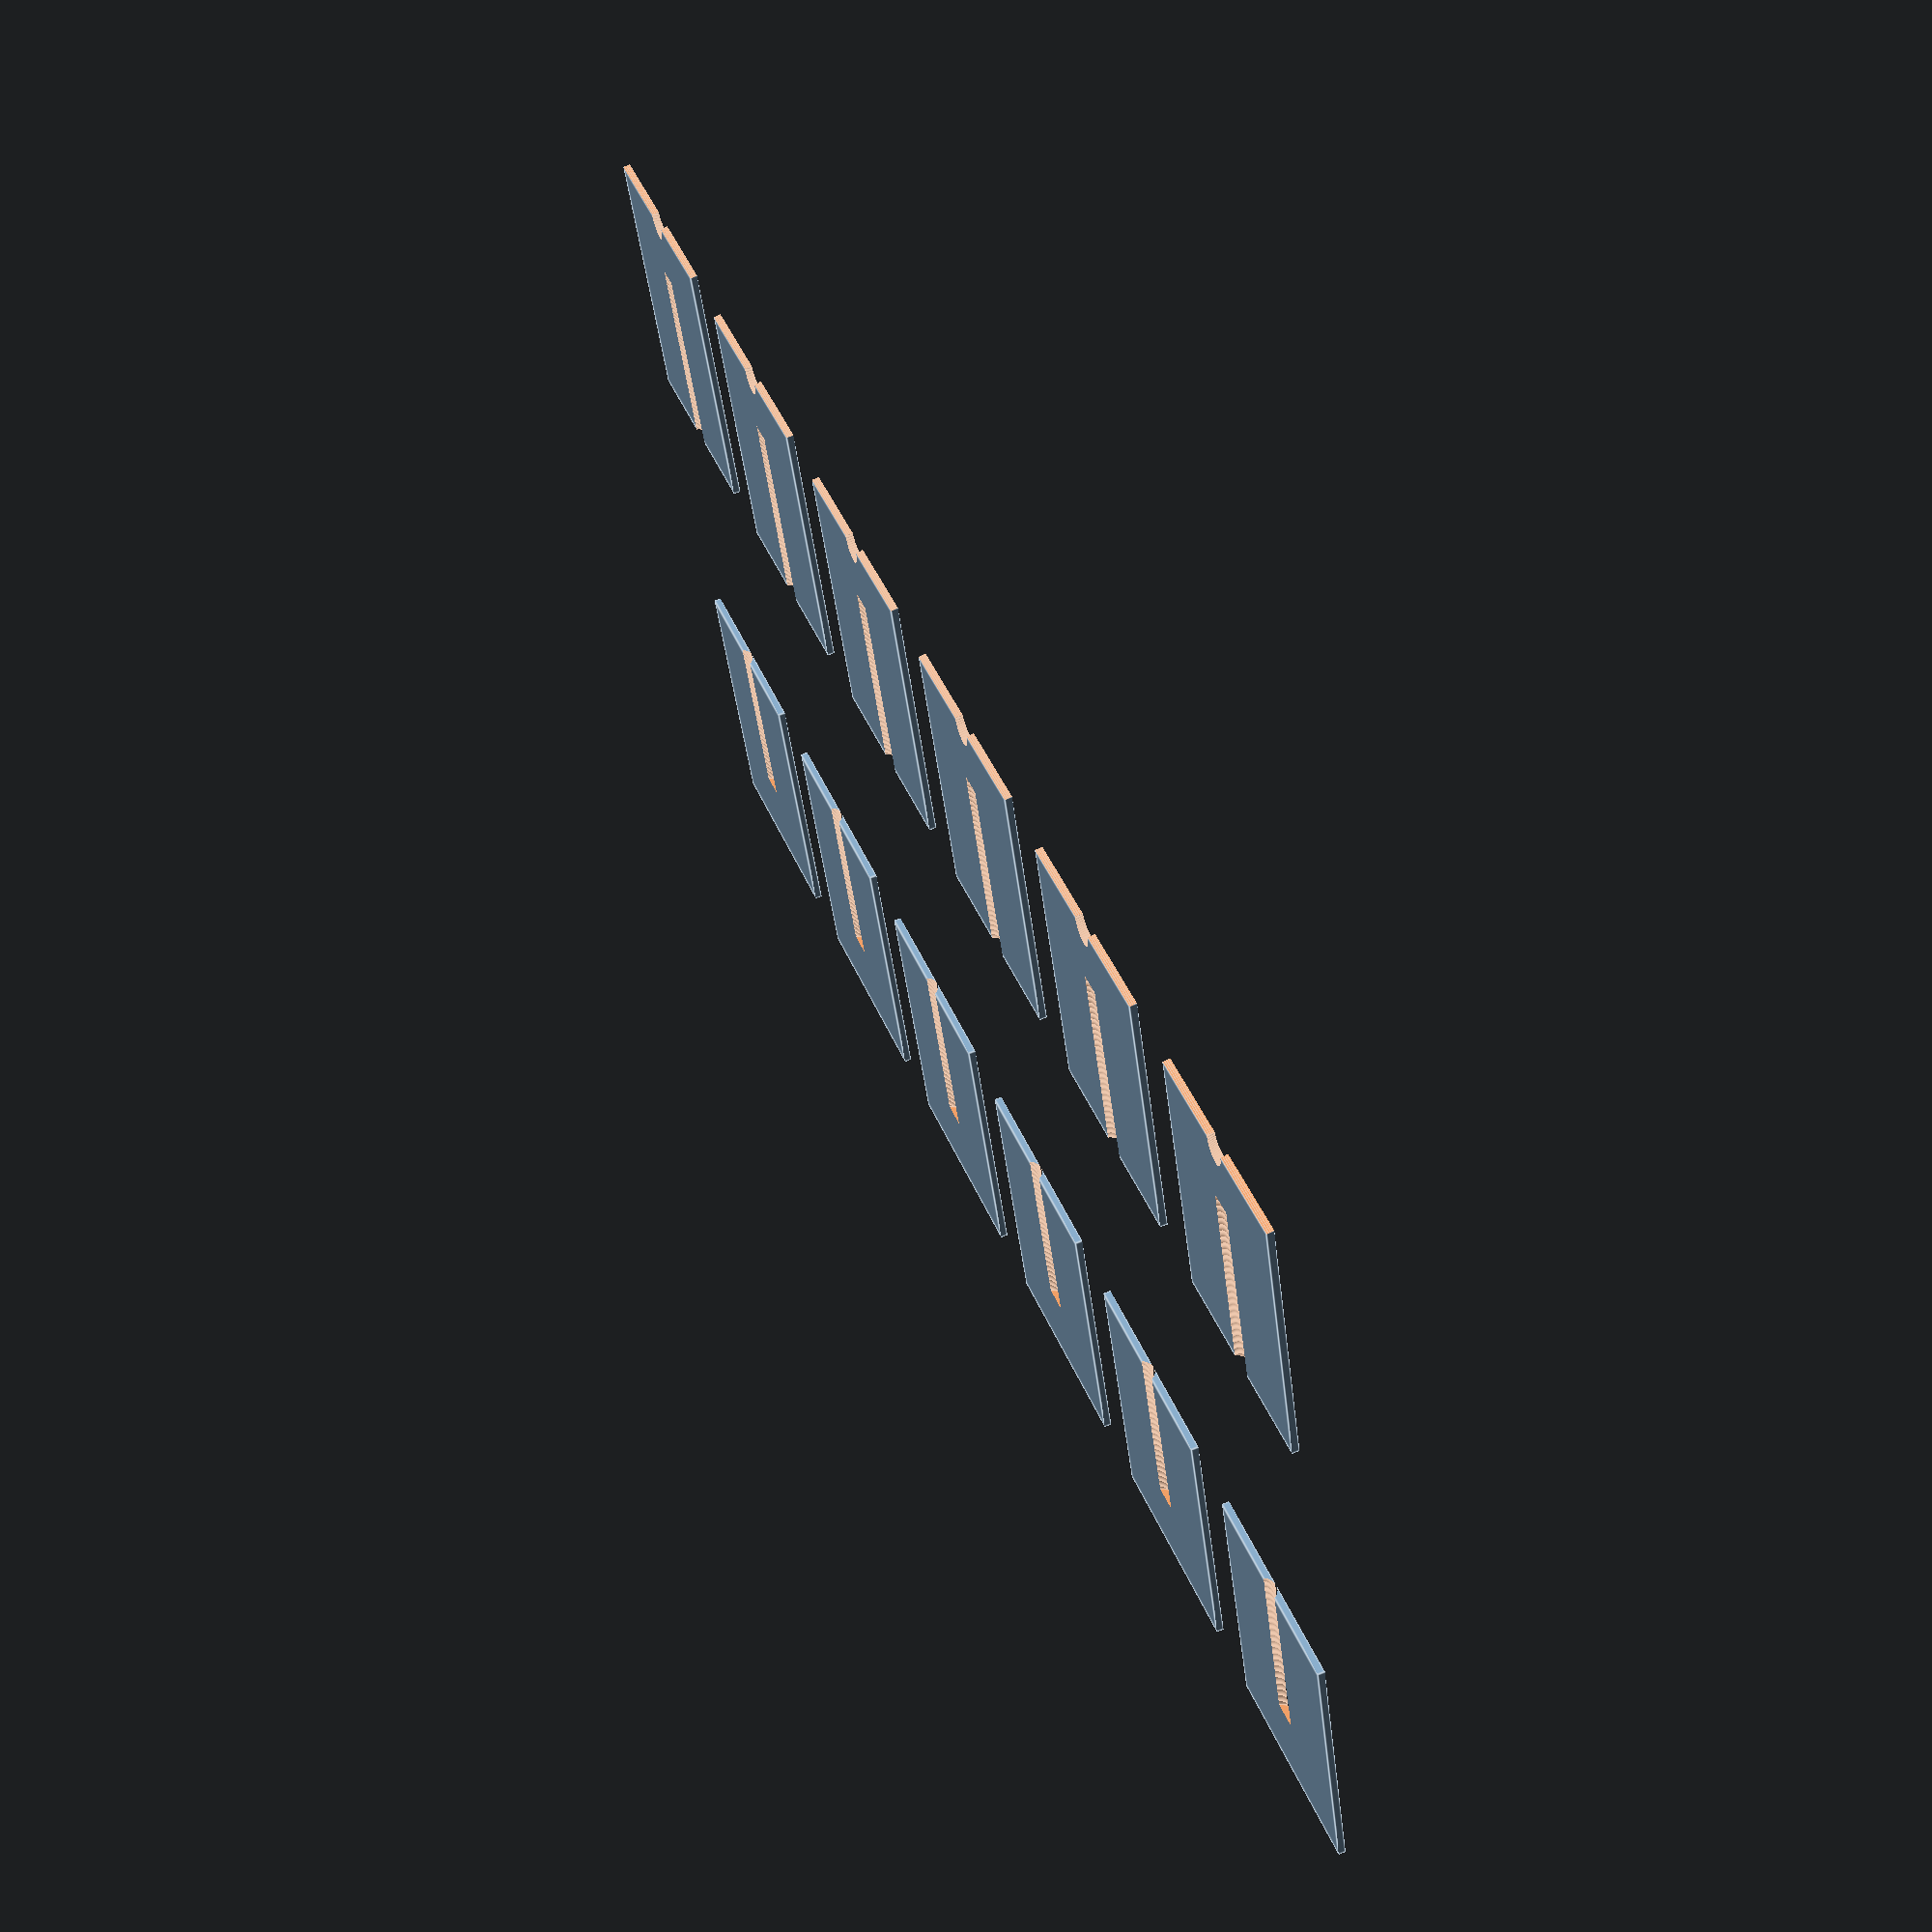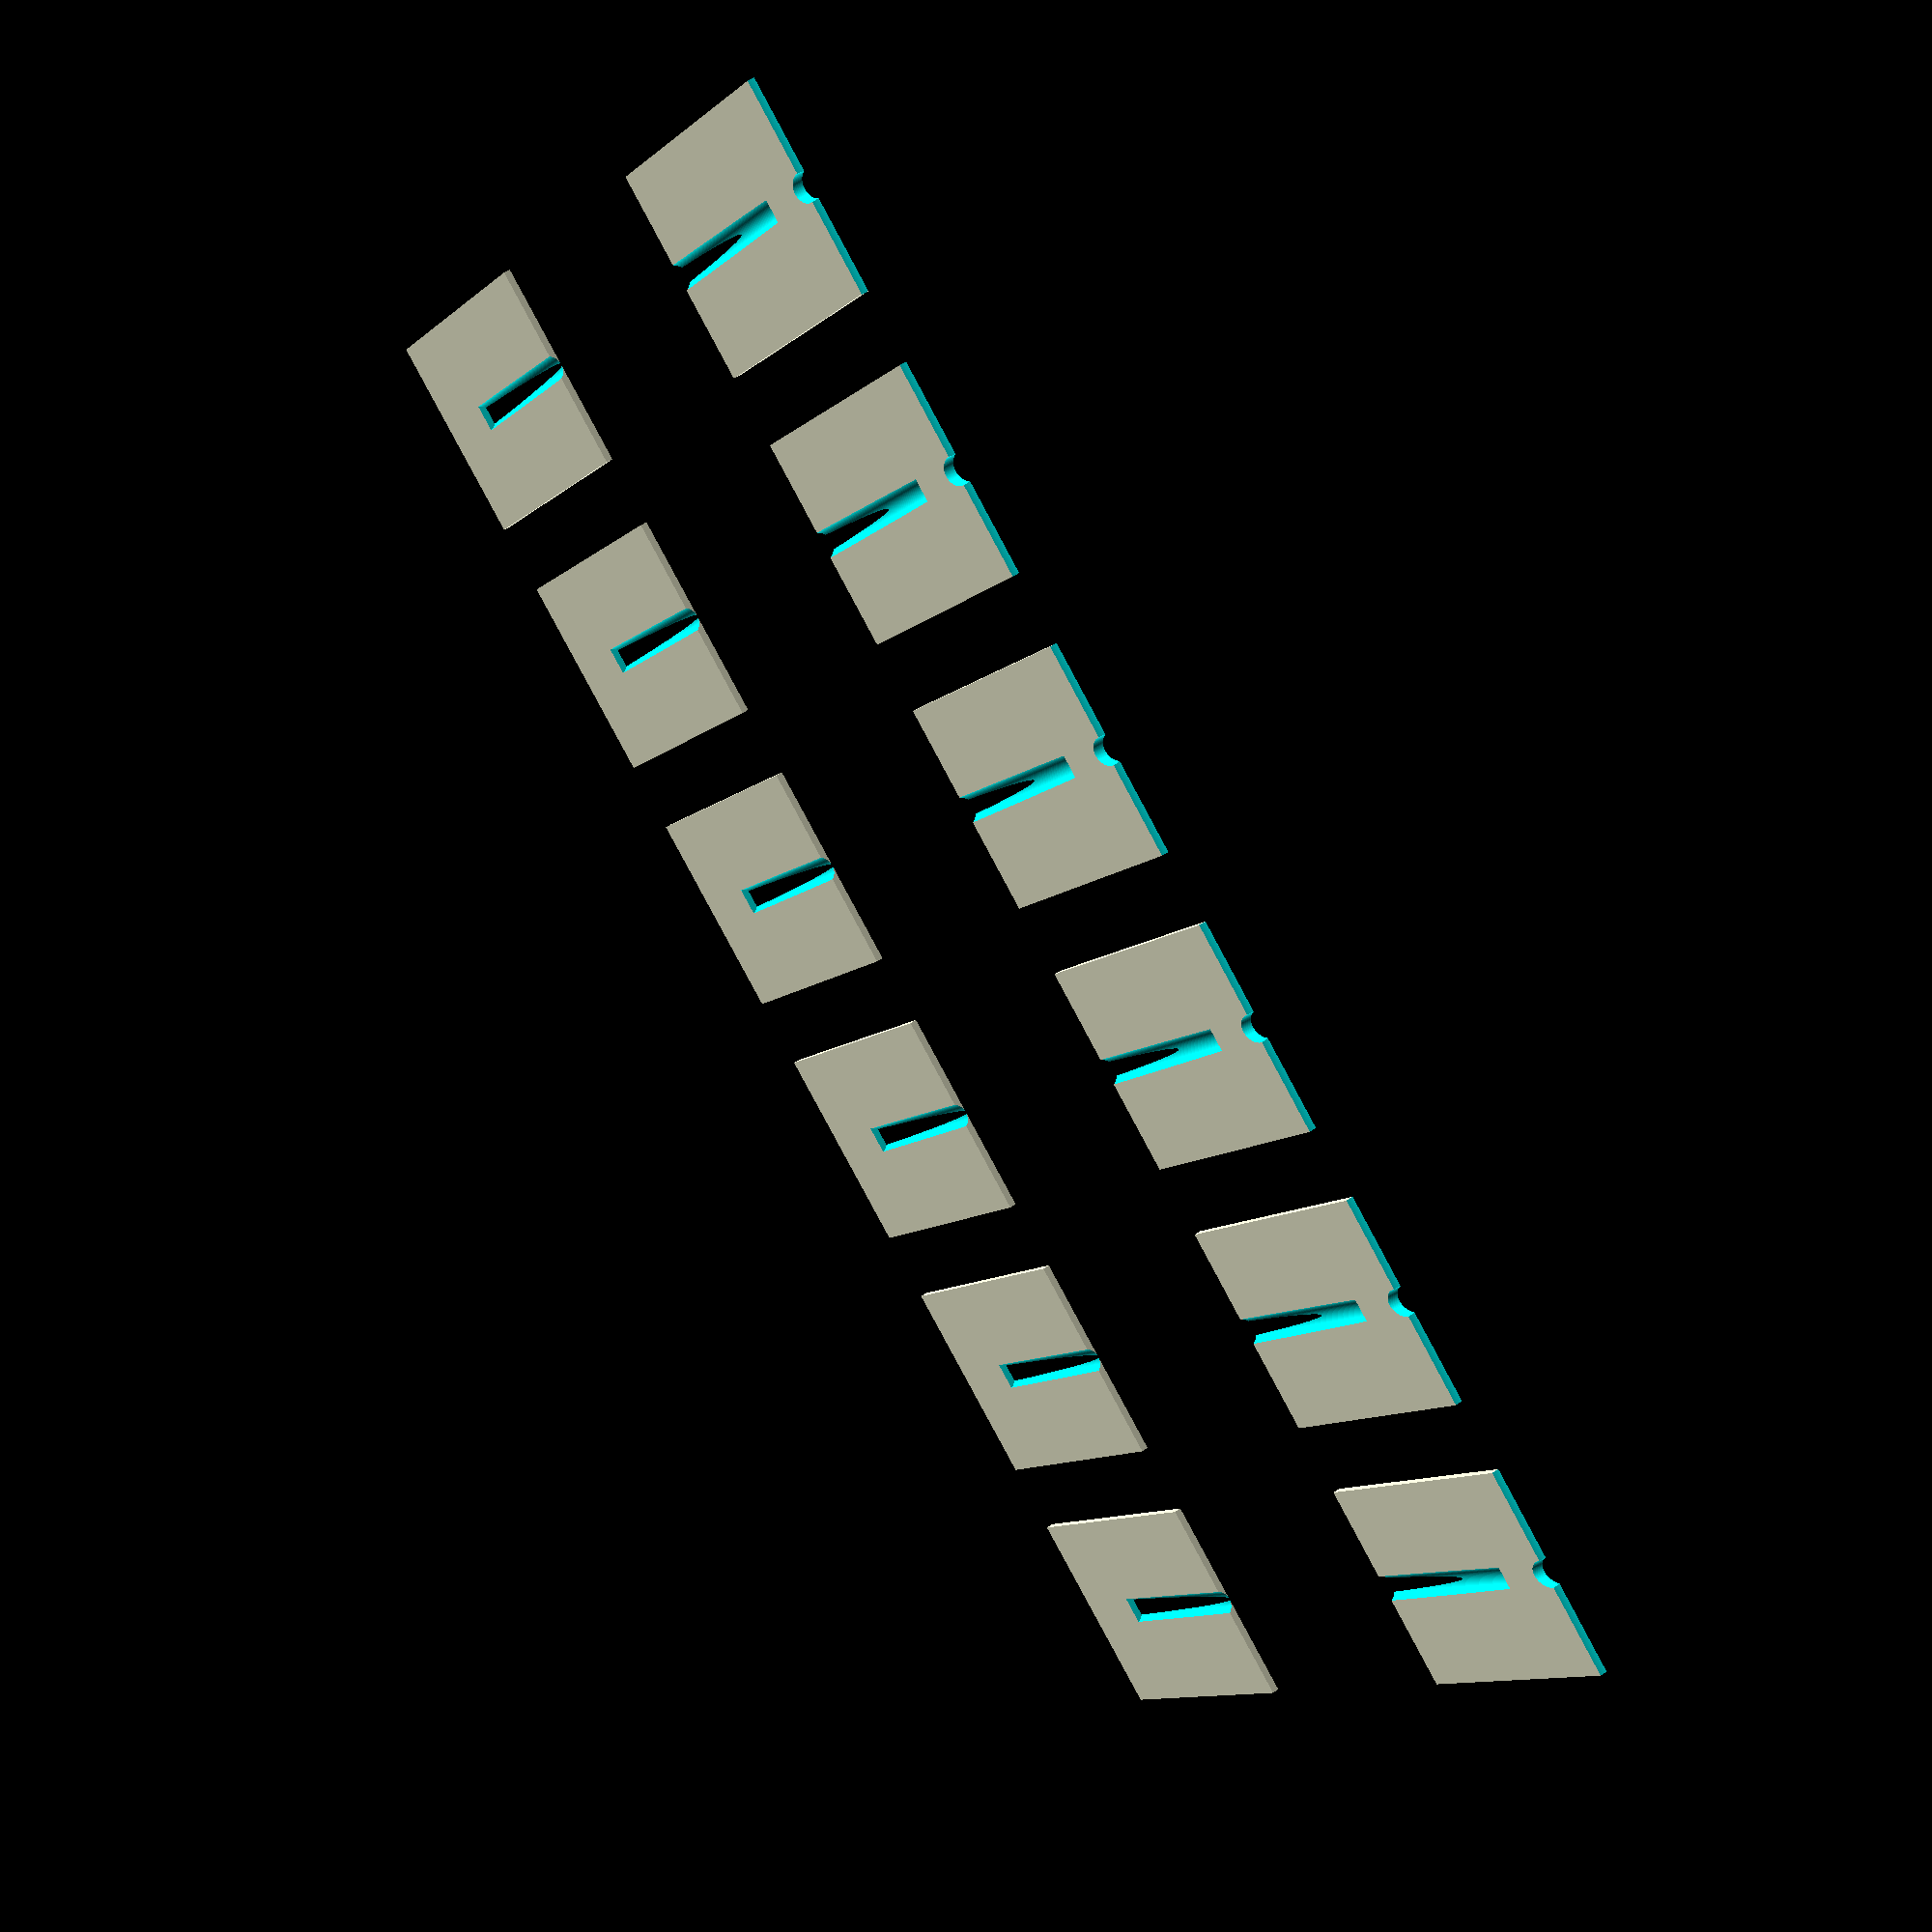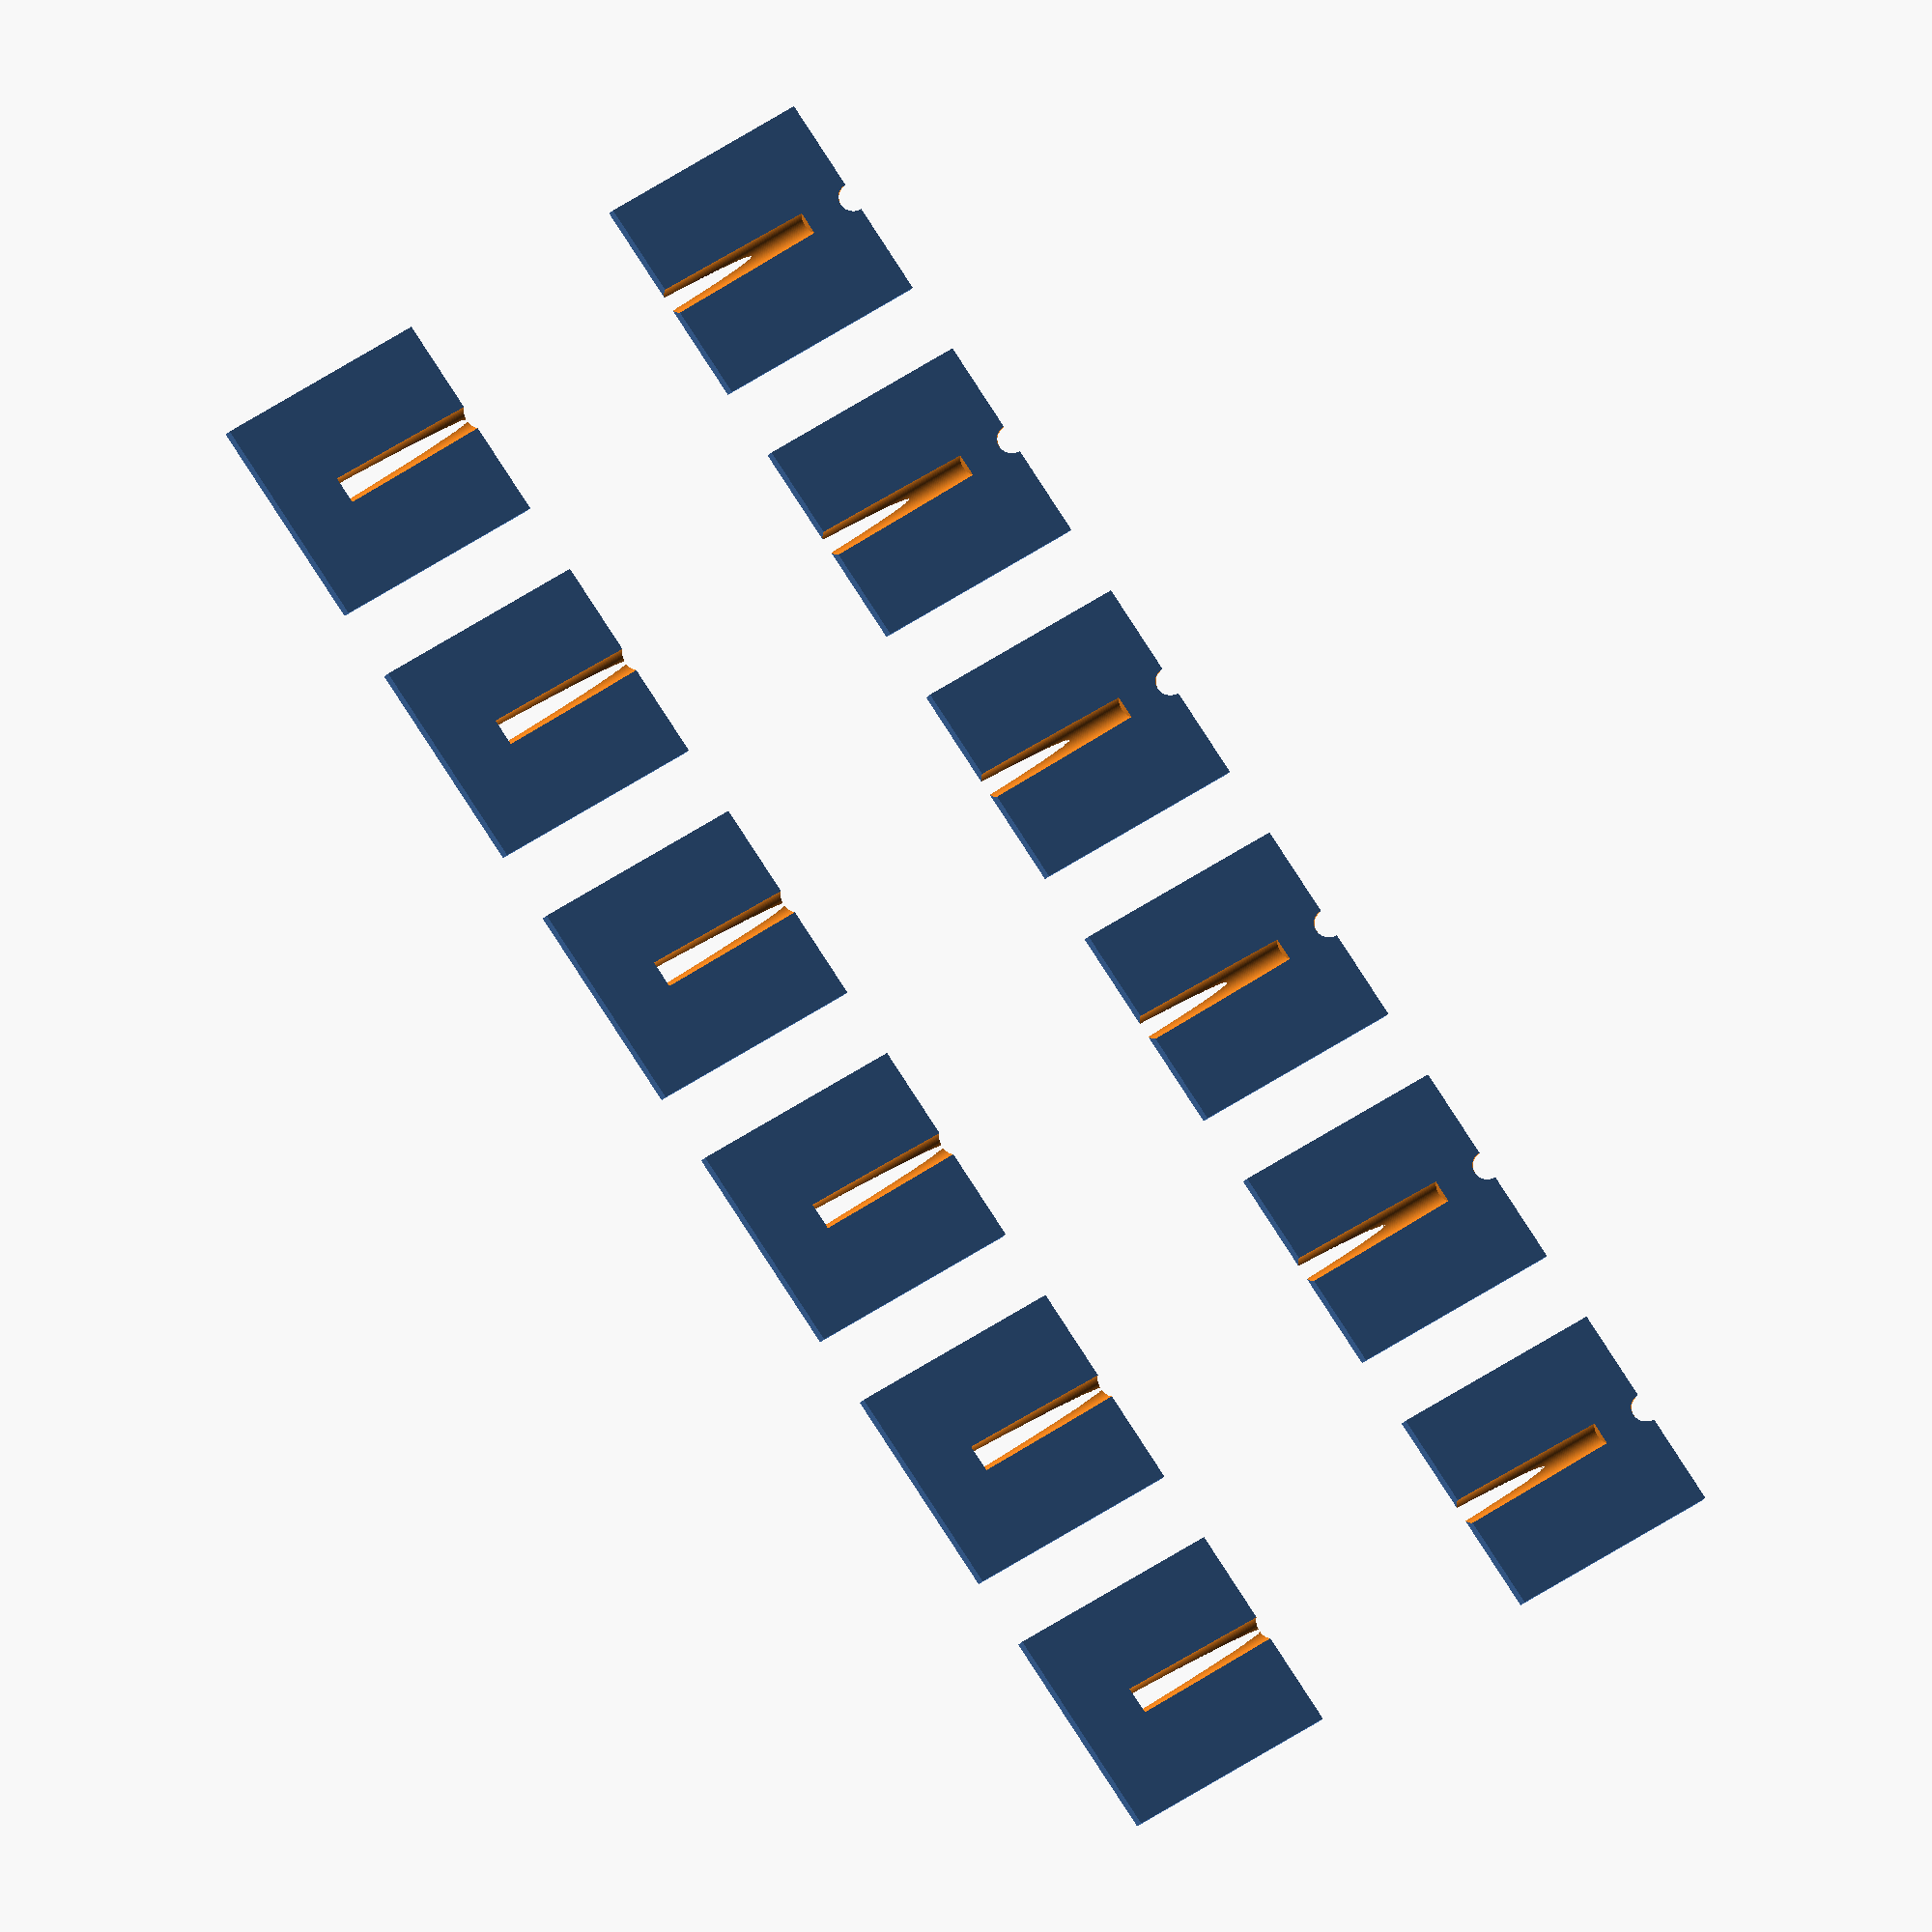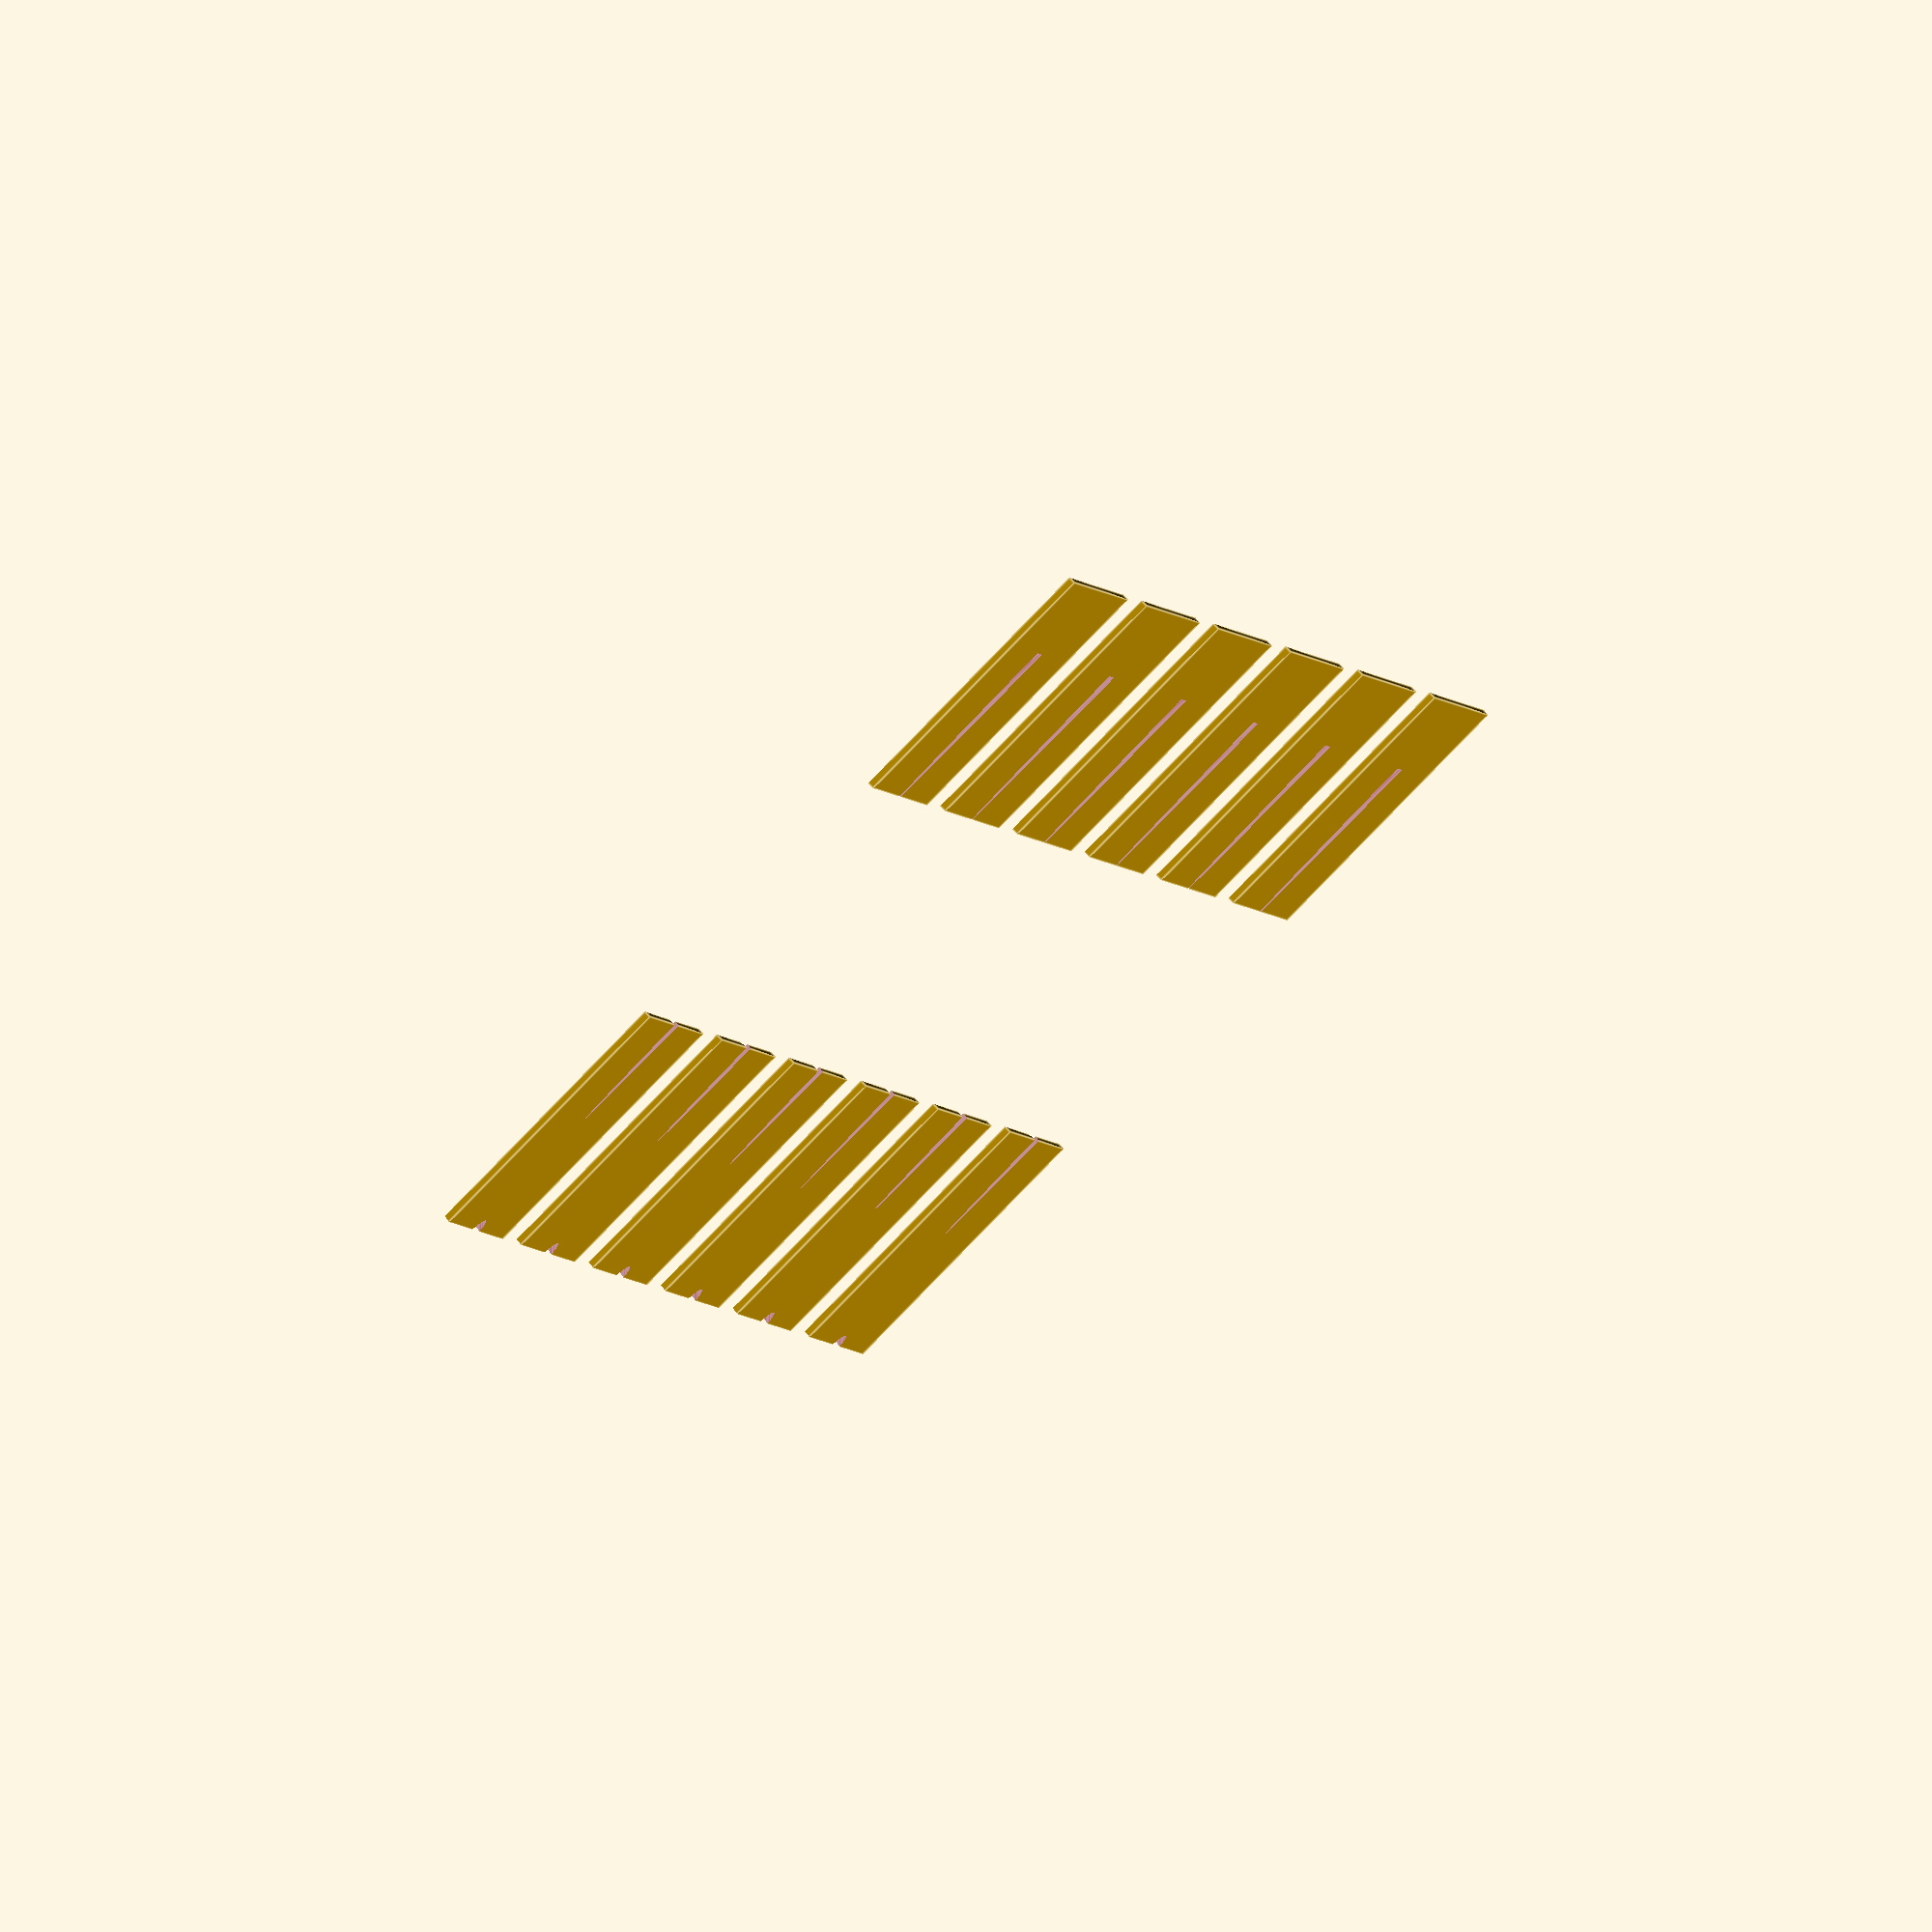
<openscad>
use <MCAD/shapes.scad>;

$fn = 100;



//translate([10,0,0])cube([100,120,.3],center=true);
hingeThickness = .5;

//actual part to print 
//halfBoard();

//key();
//keyFrame(numOfKeys=3, sideSpacing=20, frontSpacing=1);

keyBankWidth([3,-1,0,0,1,-3]);



//This module allows the construction of a board using an array to indicate which keys to add extra width to
module keyBankWidth(keys=[0,0,0,0,0,0], sideSpacing=20, frontSpacing=2) { /*  */
   frameThickness = 4;  //how tall the frame is
   frameWidth = 8;      //how wide the frame is in x and y
   hingeLength = 4;     //how long each hinge should be
   frameX = 25*2+frontSpacing+hingeLength*2;
   frameY = sideSpacing*(len(keys) -.1);
   keyWidth = 15;
   keyLength = 25;
	  
   difference() {
      union(){
					
	 //Key bank  -- Generate each key
	 translate([0,-(len(keys)-1)*sideSpacing/2  ,0])
	    for( i =[ 0 : len(keys)-1 ] ) {
	       //bottom set (+x)
	       translate([0,i*sideSpacing,0])
		  key(rounded=false,length=keyLength, keyWidth,rounding=2,thickness=3, hinge=hingeThickness,extraWidth=keys[i]);
	       //top set (-x)
	       translate([-frontSpacing,i*sideSpacing,0]) rotate([0,0,180])
		  key(rounded=false,length=keyLength, keyWidth,rounding=2,thickness=3, hinge=hingeThickness,extraWidth=-keys[i]);
          

	    }

	 // frame
	 difference(){
	    //outside
	    translate([0,0,frameThickness/2]) roundedBox(frameX+2*frameWidth,frameY+2*frameWidth/2,frameThickness,5);
	    //inside
	    roundedBox(frameX,frameY,frameThickness+10,3);
		
	 }
      }

      // wire channel
      //Bottom channel
      translate([frameX/2 + frameWidth/2,frameWidth/2,0])rotate([90,0,0]) cylinder(r=2,h=frameY+frameWidth,center=true);
      //Topchannel
      translate([-(frameX/2 + frameWidth/2),frameWidth/2,0]) rotate([90,0,0]) cylinder(r=2,h=frameY+frameWidth,center=true);



      //Slots in the frame to guide cables
      for( i =[ -len(keys)/2: (len(keys)/2)-1 ] ) {
	 //Bottom guides
	 translate([2*keyWidth-keyLength-1,(i+.5)*sideSpacing,-.6]) rotate([0,89,0]) cylinder(r=1,h = keyLength*.8);
	 translate([2*keyWidth,(i+.5)*sideSpacing,-frameThickness/2]) rotate([0,45,0]) cylinder(r=1,h = frameThickness);
	 //Topguides
	 translate([-2*keyWidth+3,(i+.5)*sideSpacing,-.6]) rotate([0,89,0]) cylinder(r=1,h = keyLength*.8);

	 translate([-2*keyWidth,(i+.5)*sideSpacing,-frameThickness/2]) rotate([0,-45,0]) cylinder(r=1,h = frameThickness);
      }
   }
}


module halfBoard(){
   union(){
      keyFrame();
      translate([46.2,-31.,0]) rotate([0,0,90])keyFrame(numOfKeys=1);
      translate([35,-63.5,1.5]) cube([25,5,3],center=true);
   }
}

module keyFrame(numOfKeys = 6, sideSpacing = 20, frontSpacing = 2){
   frameThickness = 4;  //how tall the frame is
   frameWidth = 8;      //how wide the frame is in x and y
   hingeLength = 4;     //how long each hinge should be
   frameX = 25*2+frontSpacing+hingeLength*2;
   frameY = sideSpacing*(numOfKeys+.1);
   union(){
      difference(){
	 translate([0,0,frameThickness/2])roundedBox(frameX+2*frameWidth,frameY+2*frameWidth,frameThickness,5);
	 roundedBox(frameX,frameY,frameThickness+10,3);
          
      }
      //the two banks of keys, facing each other
      translate([frontSpacing/2,0,0])keyBank(numOfKeys,sideSpacing);
      translate([-frontSpacing/2,0,0])mirror([1,0,0])keyBank(numOfKeys,sideSpacing);
   }
}

module keyBank(number=6, spacing = 20){
   /*Generates a set of keys with specified spacing*/
   translate([0,-(number*spacing)/2 +spacing/2 ,0])
      for(i= [0:spacing:(number-1)*spacing])
      {
	 translate([0,i,0]) key();
      }
}


module key(rounded=false,length=25, keyWidth=15,rounding=2,thickness=3, hinge=.4,extraWidth=0){
   /*generates a single key
     length is the vertical distance of the key
     keyWidth is the horizontal length of the key
     rounded true if key should be rounded
     rounding radius of curve
     thickness how thick the top part of the key should be
     hinge the thickness of the hinge, set to 0 to disable
     extraWidth makes keyWider negative numbers changes the side its on*/
   dishRadius = 35; //how big of a cylinder is used to create curve
   depthOfDish = 2.5; //how deep the resulting curve should be
   radiusOfWire = .7; //radius for the holes that have bare copper wire
   radiusOfInsulation = 1.2;//radius for the parts that have insulation still
   lengthOfHinge = 5.1;
   wireAttachment = 2; // how wire is attached to end of key 1:wrap, 2:hole&glue
   depthOfHole = 3; // how deep the hole is when wireAttachment=2
   difference() {
      //'base' part of the key
      union() {
	 translate([length/2,extraWidth/2,thickness/2])roundedBox(length,keyWidth+abs(extraWidth),thickness,rounding);
	 //Hinge
	 if(hinge > 0) {
	    translate([(length+5)/2+lengthOfHinge,0,hinge/2])cube([length-5,keyWidth,hinge],center=true);
          
	 }
      }


     
      //dishing
      translate([-1,0,dishRadius+depthOfDish])rotate([0,90,0])cylinder(r = dishRadius, h = length + 5,$fn=400);


      if(wireAttachment == 1) { //hole and wraping around end
	 //holes for the wire
	 union(){
	    //front groove
	    translate([-.5,0,-1])rotate([0,10,0])cylinder(r=radiusOfWire,h=thickness+2);
	    //Top groove
	    translate([0,0,thickness-radiusOfWire])rotate([0,90,0])cylinder(r=radiusOfWire,h=thickness+2);
	    //center hole
	    translate([length*.2,0,-1])rotate([0,0,0])cylinder(r=radiusOfWire,h=thickness+2);
	 }
      }
      else if( wireAttachment == 2 ) {
	 union() {
	    //center hole
	    translate([-.001,0,radiusOfWire+hingeThickness])rotate([0,90,0])cylinder(r=radiusOfWire,h=thickness+2);
	    //front groove
	    translate([-.5,0,0])rotate([0,10,0])cylinder(r=radiusOfWire,h=radiusOfWire+hingeThickness);
	    //Bottom groove
	    //translate([length*.2,0,-radiusOfWire/2])r otate([0,90,0]) cylinder(r=radiusOfWire,h=length+lengthOfHinge/2);
	 }

      }



   }
}


</openscad>
<views>
elev=297.3 azim=108.3 roll=247.5 proj=p view=edges
elev=315.7 azim=46.8 roll=229.5 proj=p view=solid
elev=209.9 azim=221.1 roll=33.7 proj=o view=wireframe
elev=108.3 azim=160.3 roll=222.5 proj=o view=edges
</views>
